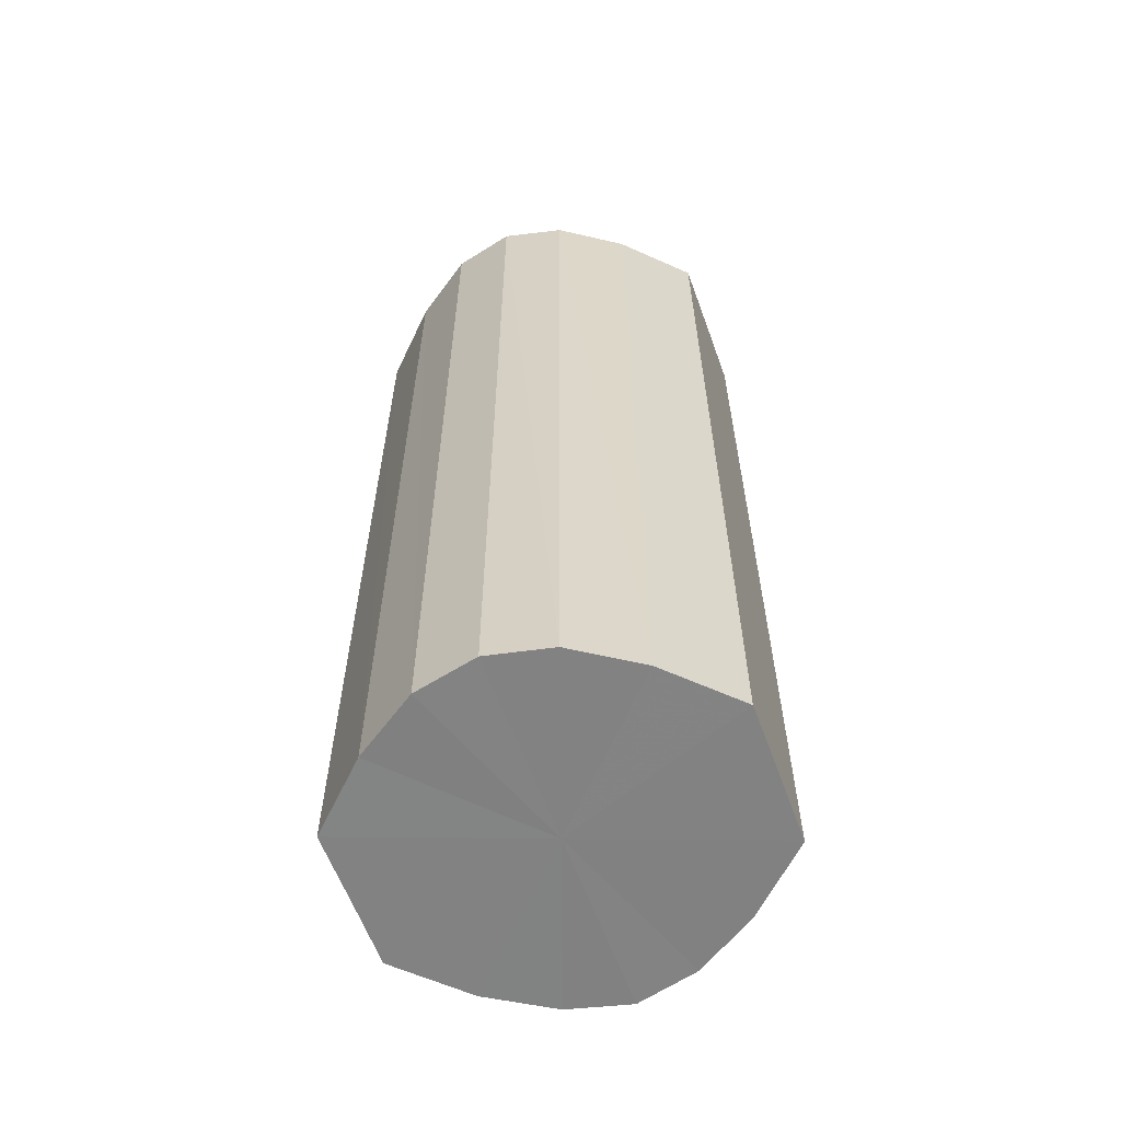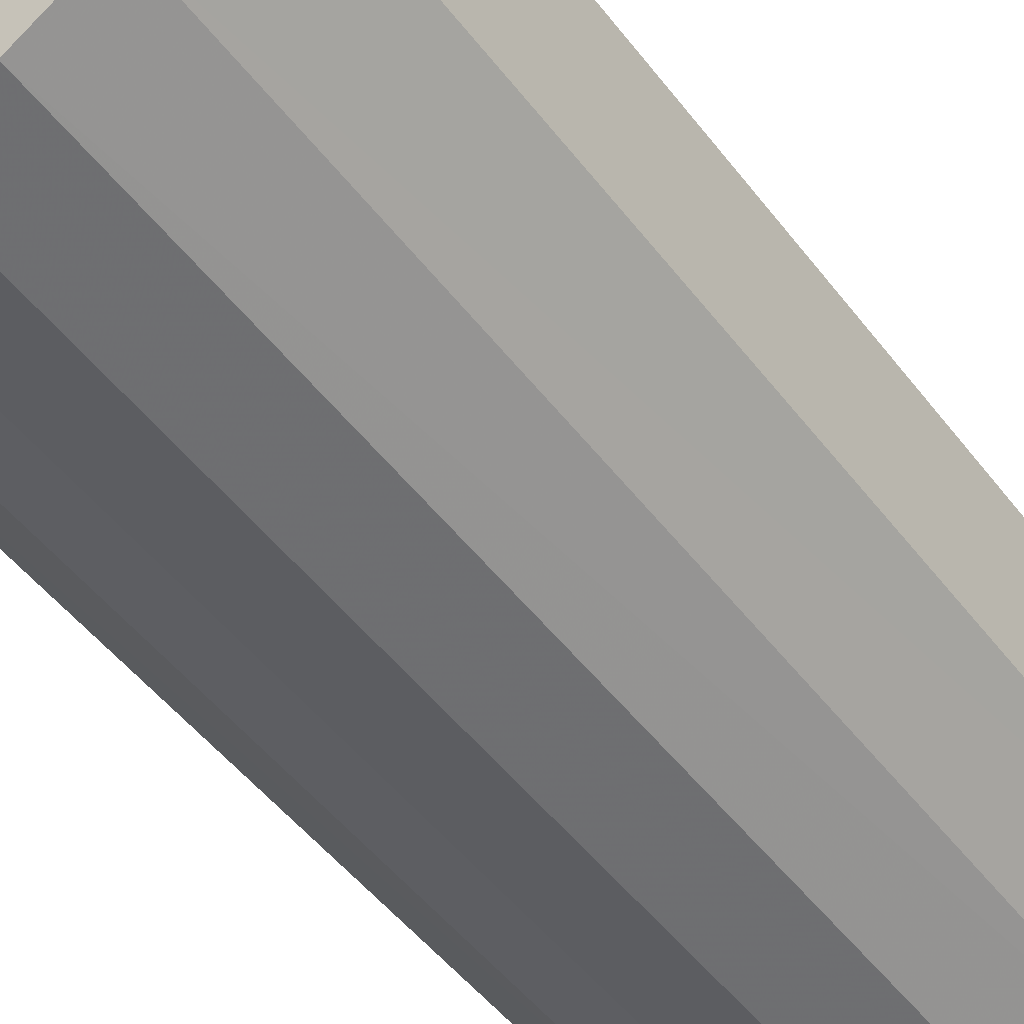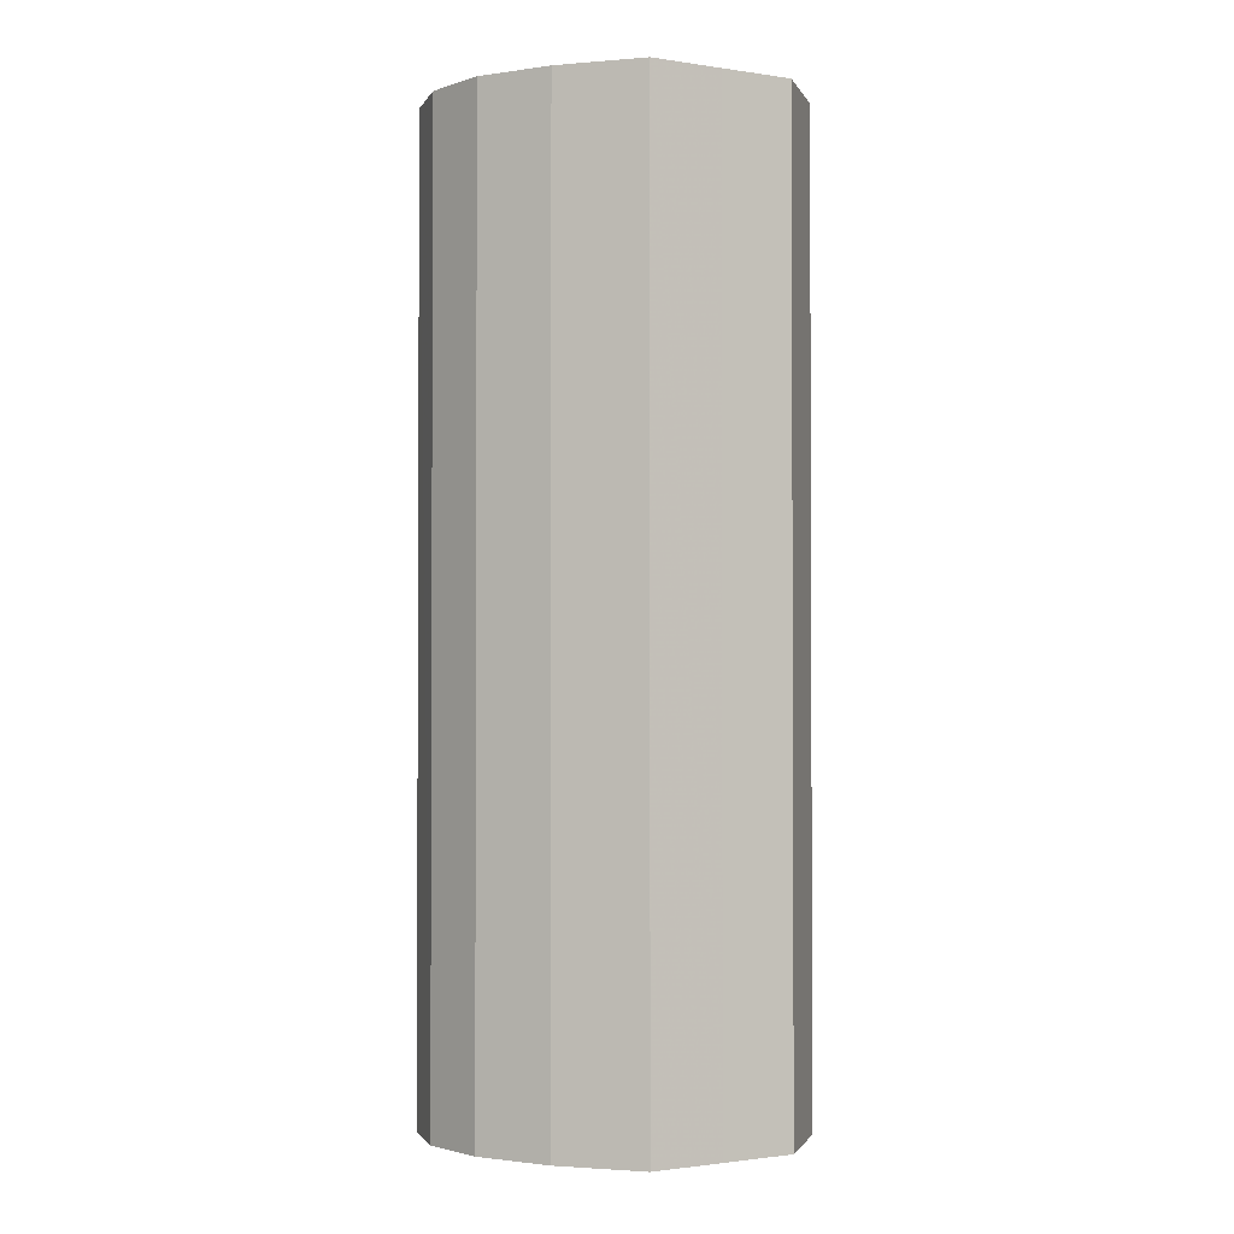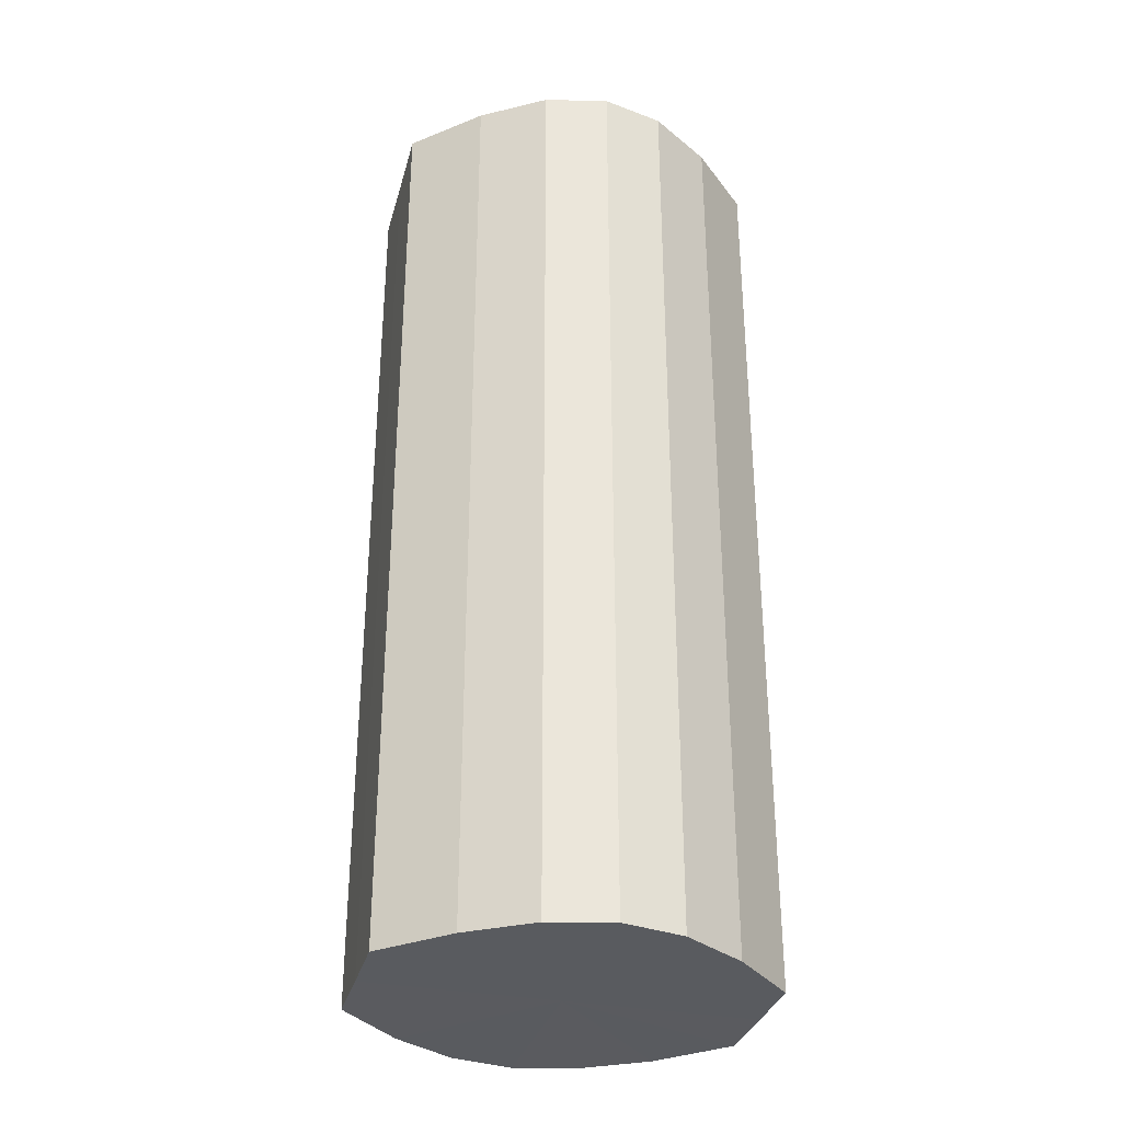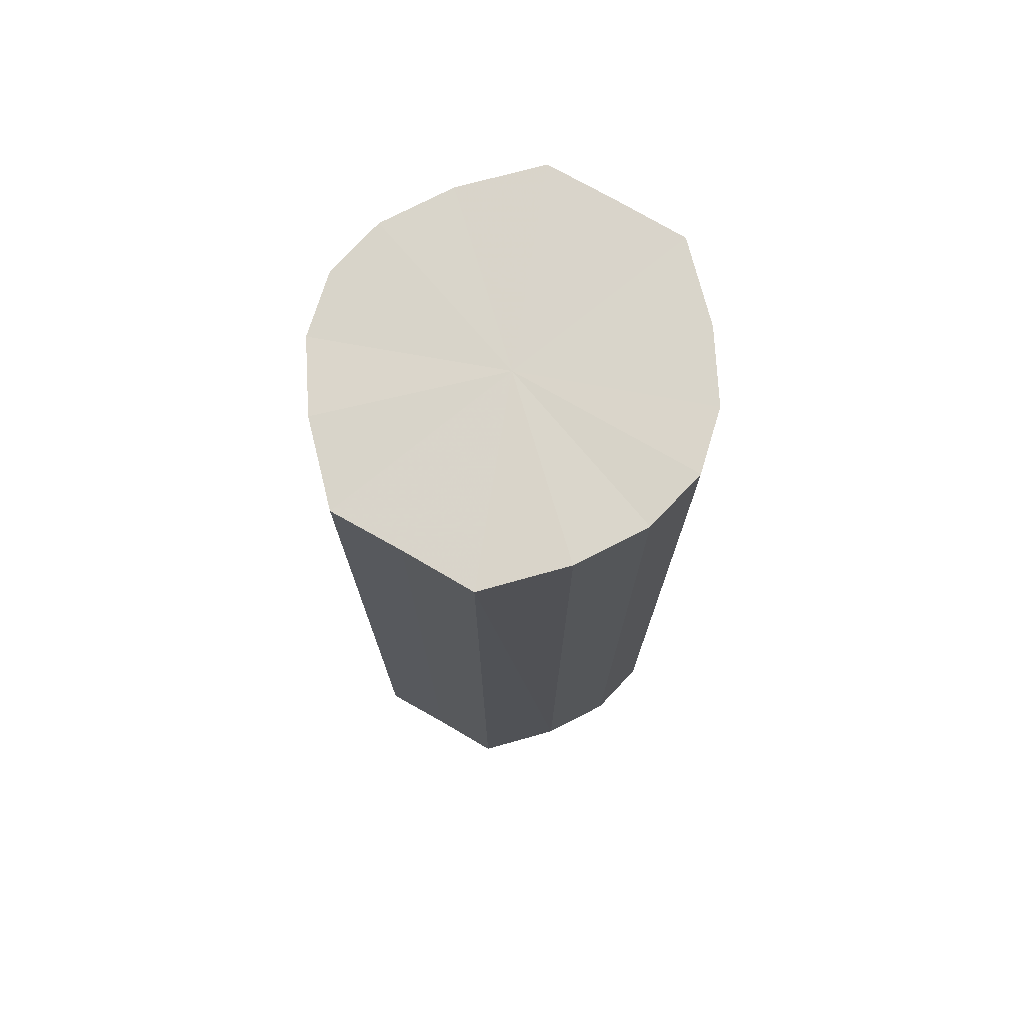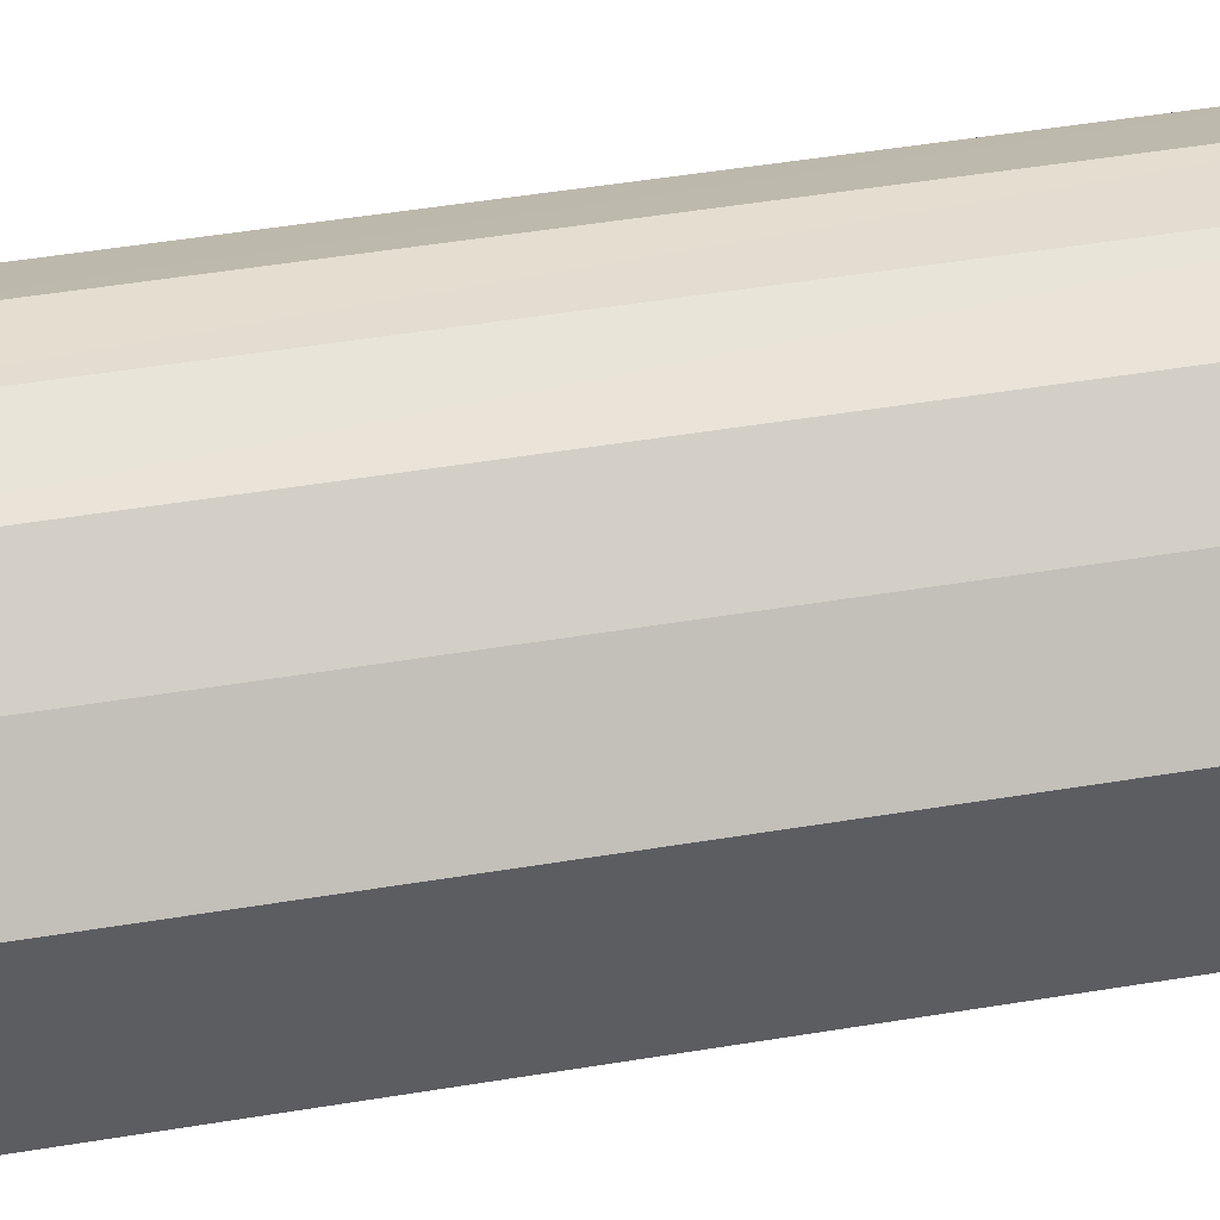
<metadata>
{"format":"obj","ext":"obj","renderer":"f3d","projection":"perspective","resolution":1024,"background":"white","views":[{"elev":-60.8,"azim":20.1,"up":"+Y"},{"elev":-46.7,"azim":34.6,"up":"+Z"},{"elev":-1.7,"azim":61.2,"up":"+Y"},{"elev":-32.6,"azim":-14.9,"up":"+Y"},{"elev":74.7,"azim":120.0,"up":"+Y"},{"elev":49.1,"azim":79.6,"up":"+Z"}]}
</metadata>
<code>
o 11043
v 2250 1881 17.4
v 2250 1881 17.41
v 2250 1881 17.4
v 2250 1881 17.42
v 2250 1881 17.41
v 2250 1881 17.39
v 2250 1881 17.39
v 2250 1881 17.43
v 2250 1881 17.42
v 2250 1881 17.38
v 2250 1881 17.38
v 2250 1881 17.43
v 2250 1881 17.43
v 2250 1881 17.37
v 2250 1881 17.37
v 2250 1881 17.43
v 2250 1881 17.43
v 2250 1881 17.37
v 2250 1881 17.37
v 2250 1881 17.42
v 2250 1881 17.43
v 2250 1881 17.37
v 2250 1881 17.37
v 2250 1881 17.41
v 2250 1881 17.42
v 2250 1881 17.38
v 2250 1881 17.38
v 2250 1881 17.4
v 2250 1881 17.41
v 2250 1881 17.39
v 2250 1881 17.39
v 2250 1881 17.4
v 2250 1881 17.4
v 2250 1881 17.41
v 2250 1881 17.41
v 2250 1881 17.42
v 2250 1881 17.42
v 2250 1881 17.39
v 2250 1881 17.4
v 2250 1881 17.38
v 2250 1881 17.39
v 2250 1881 17.43
v 2250 1881 17.43
v 2250 1881 17.37
v 2250 1881 17.38
v 2250 1881 17.37
v 2250 1881 17.37
v 2250 1881 17.43
v 2250 1881 17.43
v 2250 1881 17.37
v 2250 1881 17.37
v 2250 1881 17.38
v 2250 1881 17.37
v 2250 1881 17.43
v 2250 1881 17.43
v 2250 1881 17.39
v 2250 1881 17.38
v 2250 1881 17.4
v 2250 1881 17.39
v 2250 1881 17.42
v 2250 1881 17.42
v 2250 1881 17.41
v 2250 1881 17.4
v 2250 1881 17.41
v 2250 1881 17.4
v 2250 1881 17.41
v 2250 1881 17.4
v 2250 1881 17.42
v 2250 1881 17.39
v 2250 1881 17.43
v 2250 1881 17.38
v 2250 1881 17.43
v 2250 1881 17.37
v 2250 1881 17.43
v 2250 1881 17.37
v 2250 1881 17.42
v 2250 1881 17.37
v 2250 1881 17.41
v 2250 1881 17.38
v 2250 1881 17.4
v 2250 1881 17.39
v 2250 1881 17.4
v 2250 1881 17.4
v 2250 1881 17.41
v 2250 1881 17.39
v 2250 1881 17.42
v 2250 1881 17.38
v 2250 1881 17.43
v 2250 1881 17.37
v 2250 1881 17.43
v 2250 1881 17.37
v 2250 1881 17.43
v 2250 1881 17.37
v 2250 1881 17.42
v 2250 1881 17.38
v 2250 1881 17.41
v 2250 1881 17.39
v 2250 1881 17.4
f 1 2 3
f 2 4 5
f 6 1 7
f 4 8 9
f 10 6 11
f 8 12 13
f 14 10 15
f 12 16 17
f 18 14 19
f 16 20 21
f 22 18 23
f 20 24 25
f 26 22 27
f 24 28 29
f 30 26 31
f 28 30 32
f 33 34 35
f 35 36 37
f 38 39 33
f 40 41 38
f 37 42 43
f 44 45 40
f 46 47 44
f 43 48 49
f 50 51 46
f 52 53 50
f 49 54 55
f 56 57 52
f 58 59 56
f 55 60 61
f 62 63 58
f 61 64 62
f 65 66 67
f 65 68 66
f 65 67 69
f 65 70 68
f 65 69 71
f 65 72 70
f 65 71 73
f 65 74 72
f 65 73 75
f 65 76 74
f 65 75 77
f 65 78 76
f 65 77 79
f 65 80 78
f 65 79 81
f 65 81 80
f 82 83 84
f 82 85 83
f 82 84 86
f 82 87 85
f 82 86 88
f 82 89 87
f 82 88 90
f 82 91 89
f 82 90 92
f 82 93 91
f 82 92 94
f 82 95 93
f 82 94 96
f 82 97 95
f 82 96 98
f 82 98 97

</code>
